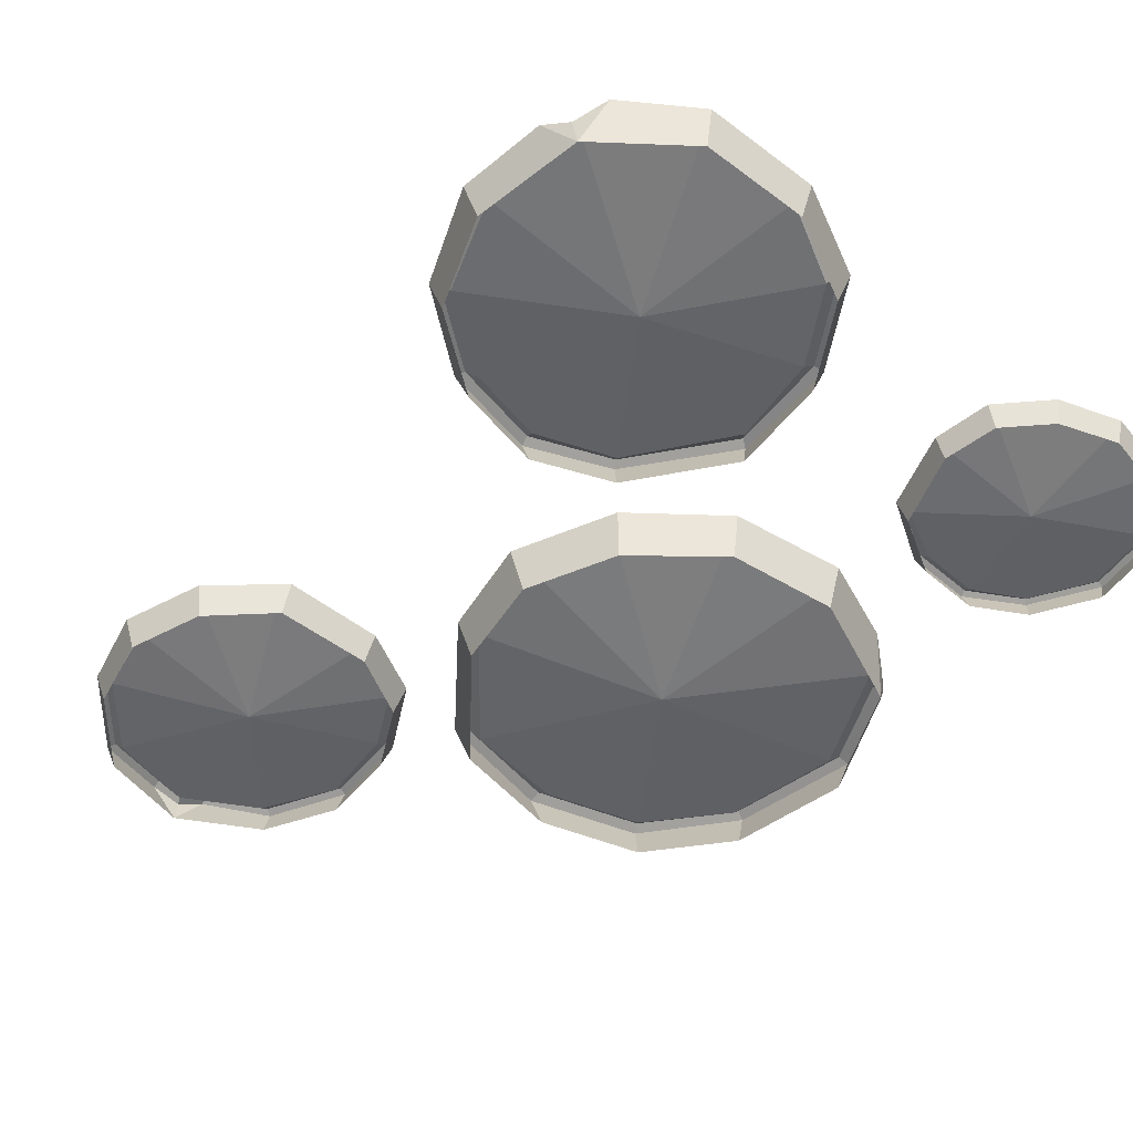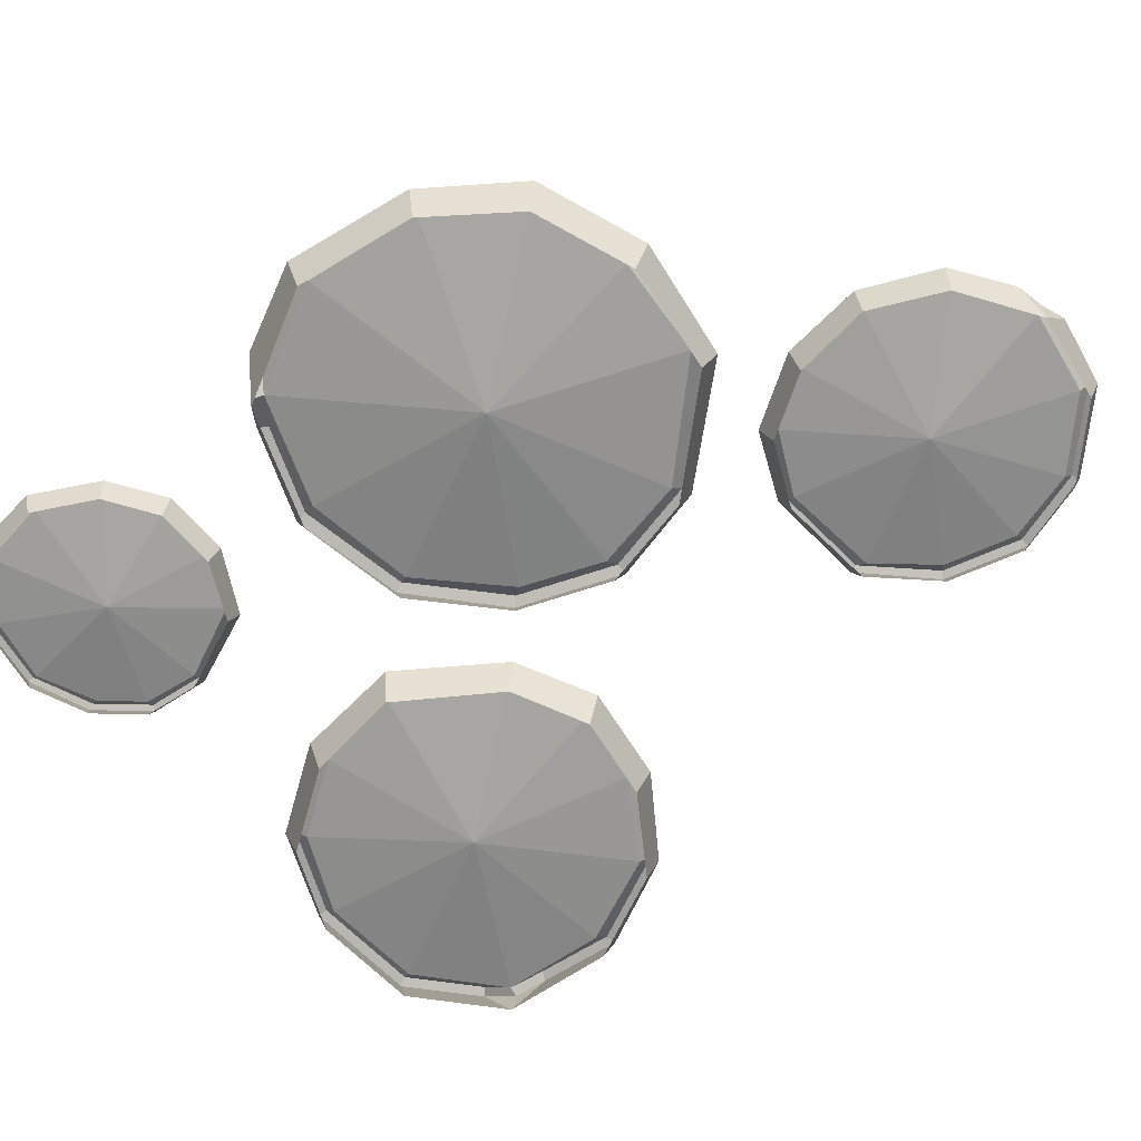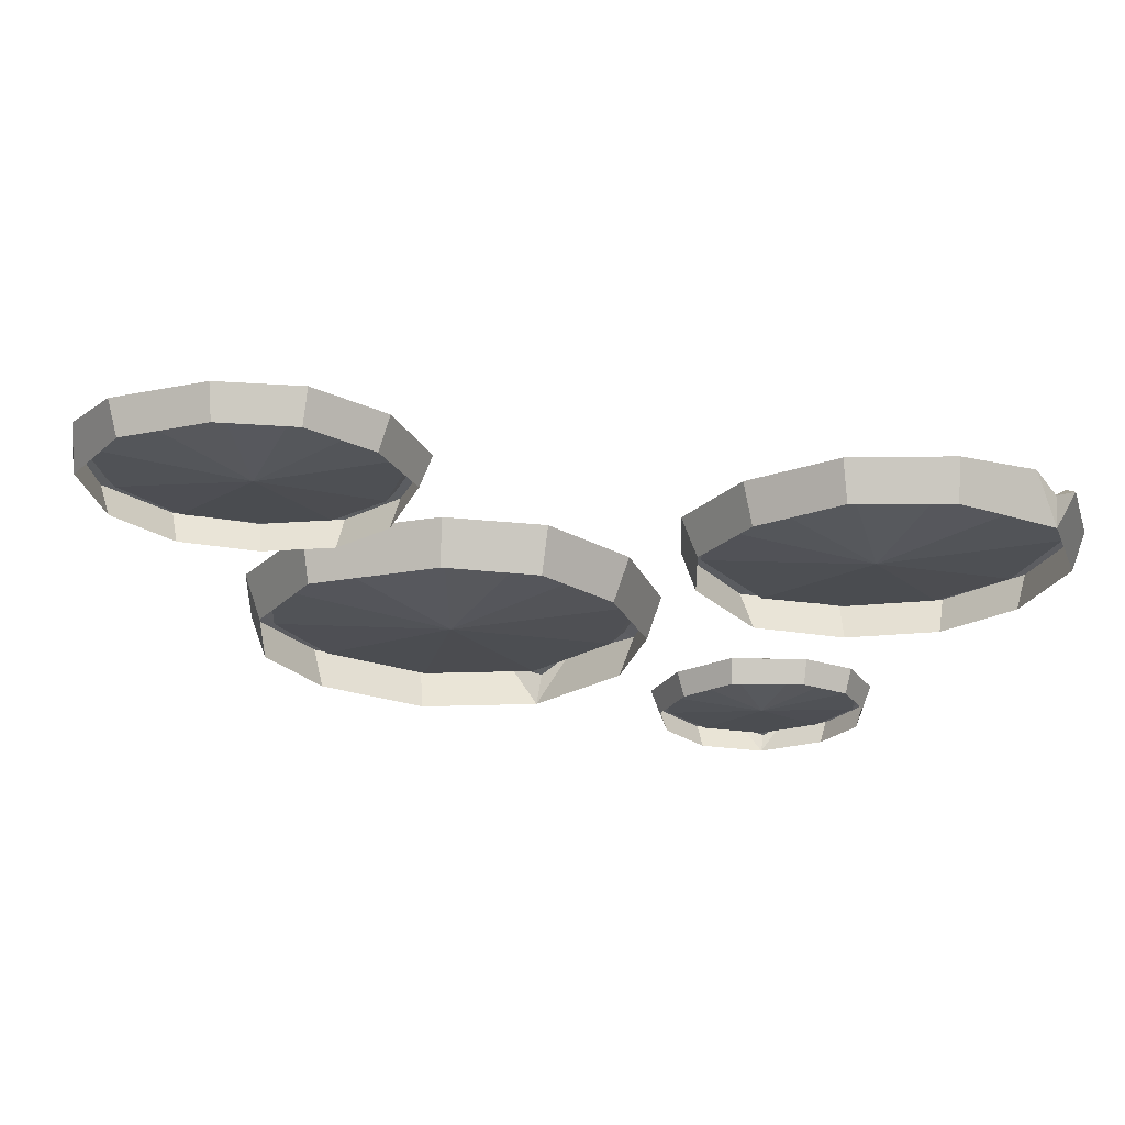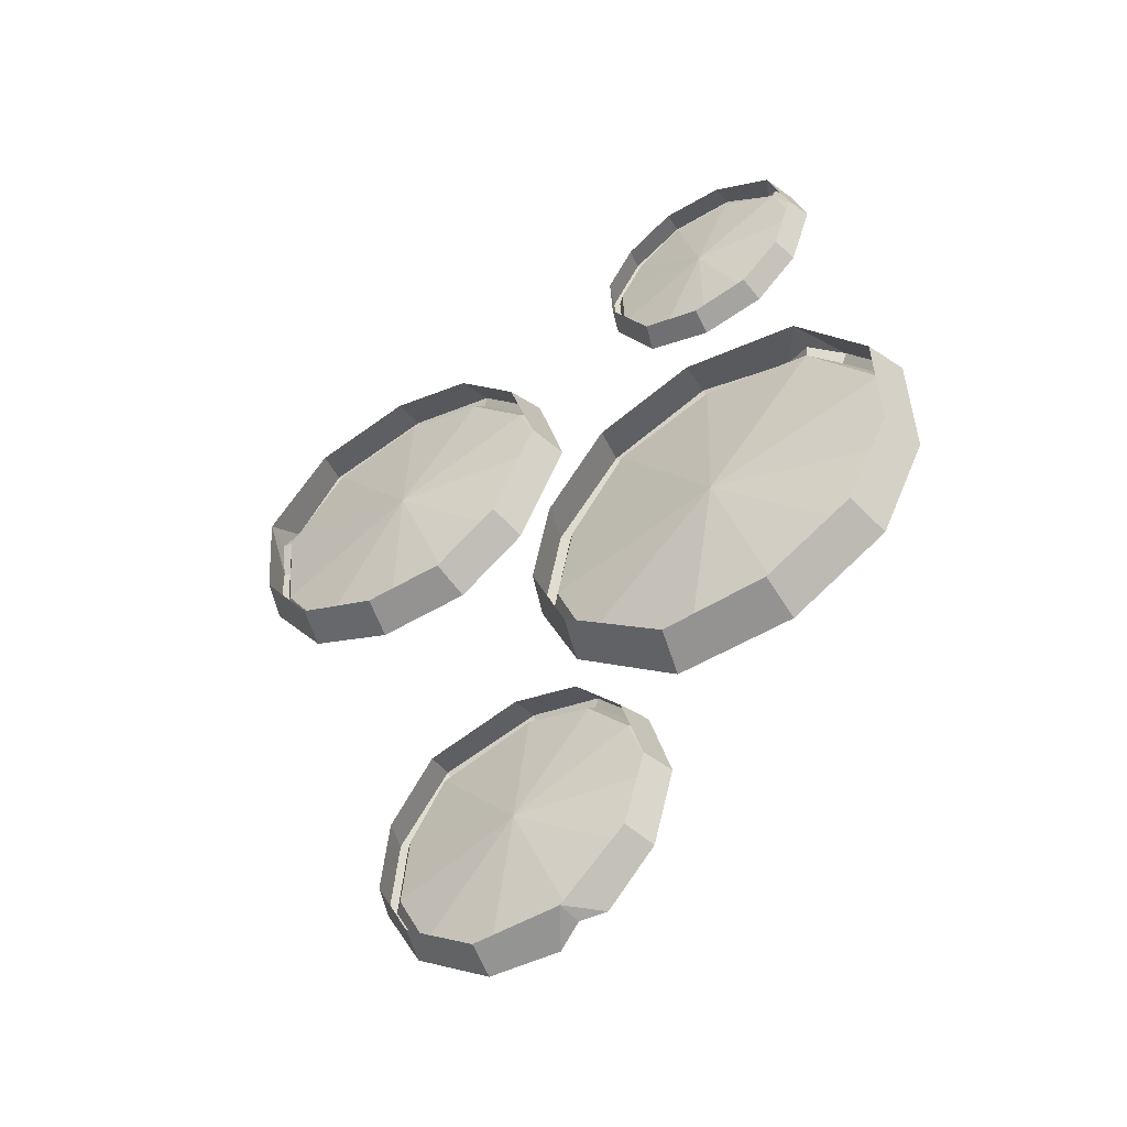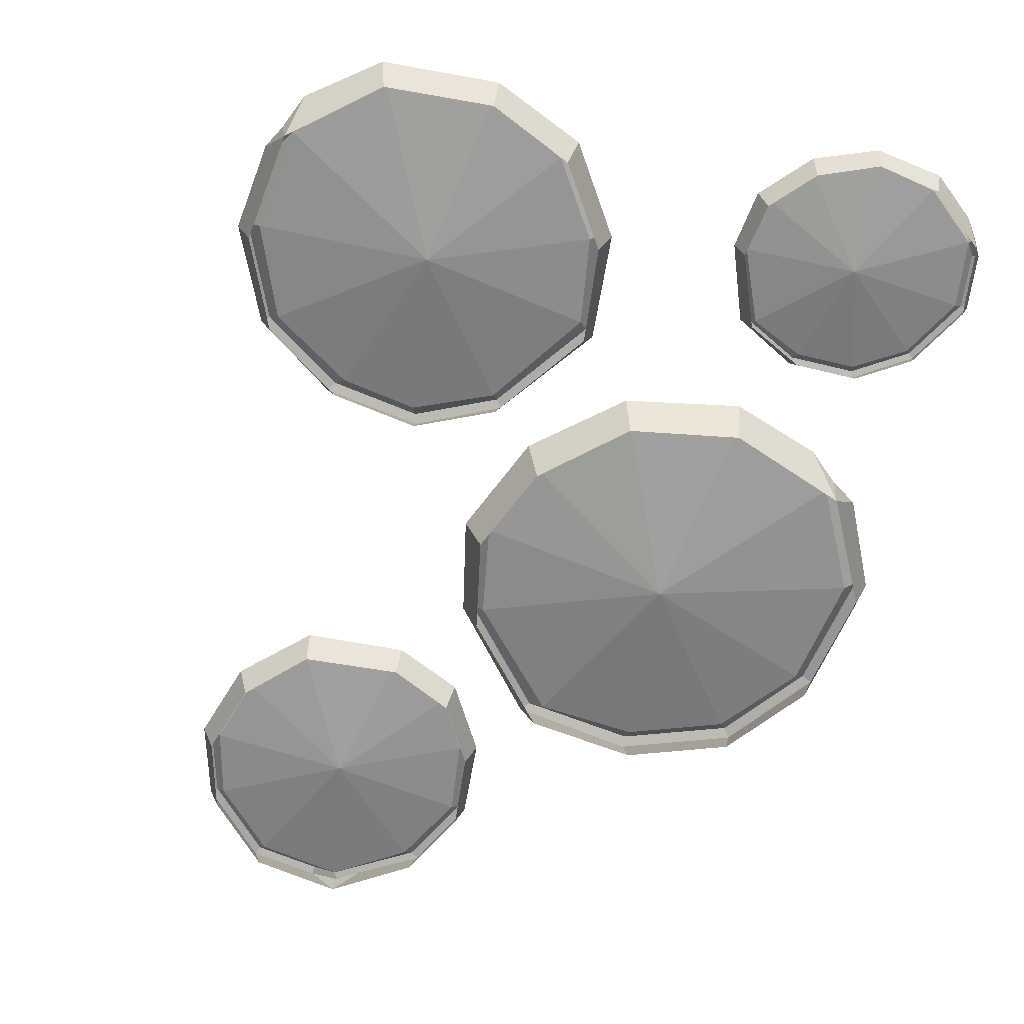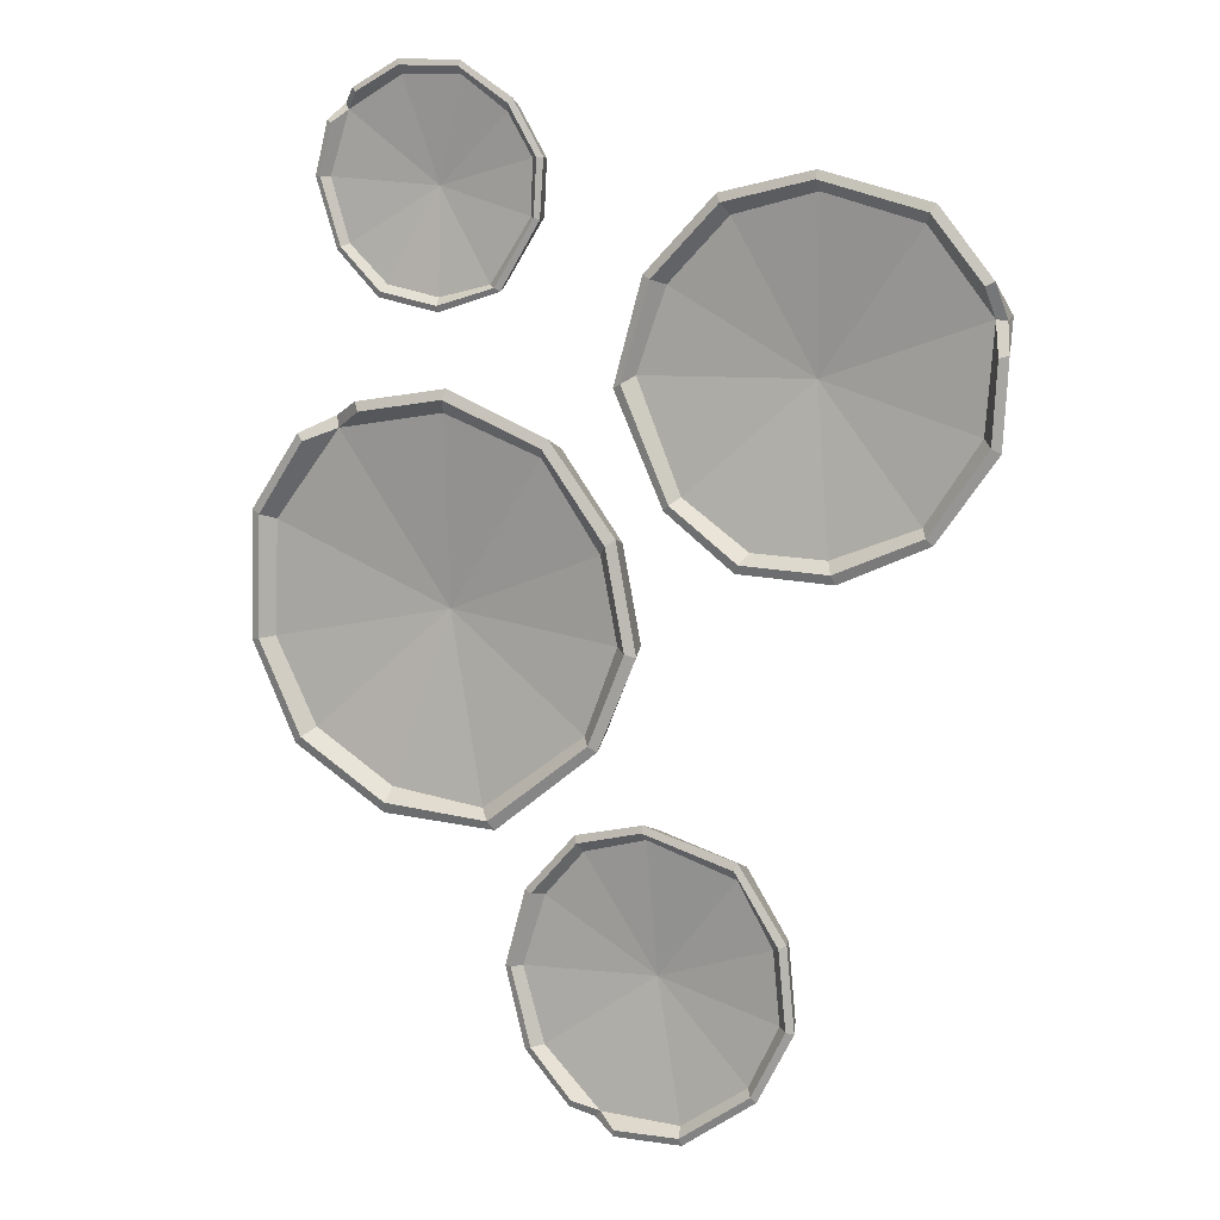
<metadata>
{"format":"obj","ext":"obj","renderer":"f3d","projection":"perspective","resolution":1024,"background":"white","views":[{"elev":-52.1,"azim":-54.4,"up":"+Y"},{"elev":-67.2,"azim":119.5,"up":"+Y"},{"elev":-22.0,"azim":-124.5,"up":"+Y"},{"elev":-50.9,"azim":31.6,"up":"+Z"},{"elev":-64.6,"azim":-25.4,"up":"+Y"},{"elev":9.0,"azim":-154.4,"up":"+Z"}]}
</metadata>
<code>
v -0.04213 0 0.412
v -0.2648 0 0.1088
v -0.4306 0 0.1022
v -0.7065 0 0.3273
v -0.7231 0 0.5397
v -0.5951 0 0.7034
v -0.2261 0 0.7187
v -0.09848 0 0.5898
v -0.01614 0.07555 0.4017
v -0.252 0.07555 0.08412
v -0.4404 0.07555 0.07582
v -0.7312 0.07555 0.314
v -0.7316 0.05733 0.535
v -0.6113 0.07555 0.7258
v -0.213 0.07555 0.7433
v -0.07336 0.07555 0.602
v -0.03343 0.0821 0.4091
v -0.2607 0.0821 0.1006
v -0.4335 0.0821 0.09348
v -0.7147 0.0821 0.3232
v -0.7108 0.0592 0.5358
v -0.6005 0.0821 0.7108
v -0.2218 0.0821 0.7268
v -0.09026 0.0821 0.5939
v -0.05352 0.0592 0.4247
v -0.2735 0.0592 0.1205
v -0.3819 0.02064 0.4253
v -0.4205 0.0592 0.1156
v -0.6951 0.0592 0.3382
v -0.5875 0.0592 0.6922
v -0.2326 0.0592 0.7057
v -0.1124 0.0592 0.5847
v -0.3961 0.0592 0.7459
v -0.3975 0.0821 0.7658
v -0.3984 0.07555 0.7827
v -0.3971 0 0.7574
v -0.1419 0.0592 0.2121
v -0.1274 0.0821 0.1988
v -0.1149 0.07555 0.1875
v -0.1338 0 0.2044
v -0.5905 0.0592 0.1818
v -0.604 0.0821 0.1666
v -0.6151 0.07555 0.1537
v -0.5985 0 0.173
v -0.7016 0.09245 0.591
v -0.7167 0.08574 0.5997
v -0.7448 0.08731 0.4787
v -0.7274 0.09404 0.4739
v 0.2393 0 -0.3977
v -0.03672 0 -0.07018
v 0.000259 0 0.1151
v 0.3232 0 0.3602
v 0.5628 0 0.3218
v 0.7097 0 0.1363
v 0.6278 0 -0.2762
v 0.4511 0 -0.3829
v 0.2209 0.08602 -0.4237
v -0.0675 0.08602 -0.07776
v -0.02627 0.08602 0.133
v 0.3152 0.08602 0.3911
v 0.5599 0.06527 0.3324
v 0.7388 0.08602 0.1482
v 0.6515 0.08602 -0.2972
v 0.4578 0.08602 -0.414
v 0.2337 0.09348 -0.4066
v -0.04691 0.09348 -0.07251
v -0.008587 0.09348 0.1206
v 0.3209 0.09348 0.3704
v 0.5552 0.06741 0.3092
v 0.7193 0.09348 0.1403
v 0.6356 0.09348 -0.2831
v 0.4534 0.09348 -0.3931
v 0.2563 0.06741 -0.3885
v -0.02148 0.06741 -0.06365
v 0.3449 0.0235 -0.02522
v 0.01236 0.06741 0.1003
v 0.3322 0.06741 0.3447
v 0.6953 0.06741 0.1309
v 0.6152 0.06741 -0.2655
v 0.4491 0.06741 -0.3661
v 0.7035 0.06741 -0.09531
v 0.7259 0.09348 -0.09908
v 0.7448 0.08602 -0.1027
v 0.7164 0 -0.09724
v 0.04469 0.06741 -0.2339
v 0.02609 0.09348 -0.2463
v 0.01027 0.08602 -0.2571
v 0.03402 0 -0.2408
v 0.1312 0.06741 0.2707
v 0.1179 0.09348 0.2897
v 0.1067 0.08602 0.3055
v 0.1236 0 0.2819
v 0.6137 0.1053 0.2842
v 0.6275 0.09763 0.2986
v 0.501 0.09941 0.3621
v 0.491 0.1071 0.3441
v 0.237 0 0.5767
v 0.1515 0 0.8045
v 0.2065 0 0.8966
v 0.4259 0 0.9665
v 0.5469 0 0.9004
v 0.5903 0 0.7732
v 0.4681 0 0.5679
v 0.3532 0 0.5444
v 0.2222 0.04886 0.5663
v 0.1336 0.04886 0.8063
v 0.1957 0.04886 0.9113
v 0.4275 0.04886 0.9845
v 0.5473 0.03708 0.9066
v 0.6081 0.04886 0.774
v 0.4768 0.04886 0.5522
v 0.3509 0.04886 0.5265
v 0.2323 0.0531 0.573
v 0.1456 0.0531 0.8052
v 0.2028 0.0531 0.9013
v 0.4266 0.0531 0.9724
v 0.5404 0.03829 0.8951
v 0.5962 0.0531 0.7735
v 0.4709 0.0531 0.5627
v 0.3525 0.0531 0.5385
v 0.2479 0.03829 0.5784
v 0.1609 0.03829 0.8051
v 0.3643 0.01335 0.756
v 0.2102 0.03829 0.8864
v 0.4278 0.03829 0.9564
v 0.5815 0.03829 0.773
v 0.4633 0.03829 0.5761
v 0.3553 0.03829 0.5537
v 0.5429 0.03829 0.6504
v 0.5542 0.0531 0.6441
v 0.5637 0.04886 0.6386
v 0.5495 0 0.6469
v 0.164 0.03829 0.7014
v 0.1517 0.0531 0.6983
v 0.1411 0.04886 0.6955
v 0.1569 0 0.6997
v 0.3061 0.03829 0.9551
v 0.3027 0.0531 0.9677
v 0.2996 0.04886 0.9783
v 0.3042 0 0.9625
v 0.567 0.05979 0.8706
v 0.5771 0.05545 0.8757
v 0.5215 0.05647 0.9337
v 0.5127 0.06082 0.926
v -0.2488 0 -0.4607
v 0.05881 0 -0.443
v 0.1496 0 -0.5441
v 0.1515 0 -0.8358
v 0.02605 0 -0.9572
v -0.1441 0 -0.9619
v -0.3464 0 -0.7369
v -0.3317 0 -0.589
v -0.2559 0.06189 -0.4389
v 0.06772 0.06189 -0.422
v 0.1713 0.06189 -0.5366
v 0.1727 0.06189 -0.8445
v 0.03345 0.04696 -0.9602
v -0.1498 0.06189 -0.9838
v -0.3687 0.06189 -0.7415
v -0.3524 0.06189 -0.5795
v -0.2515 0.06725 -0.4536
v 0.06187 0.06725 -0.4361
v 0.1566 0.06725 -0.5414
v 0.1584 0.06725 -0.8389
v 0.02211 0.0485 -0.9474
v -0.146 0.06725 -0.9692
v -0.3537 0.06725 -0.7384
v -0.3385 0.06725 -0.586
v -0.2509 0.0485 -0.4745
v 0.056 0.0485 -0.4545
v -0.07982 0.01691 -0.6821
v 0.1358 0.0485 -0.5447
v 0.1387 0.0485 -0.8343
v -0.141 0.0485 -0.9512
v -0.3348 0.0485 -0.7342
v -0.3211 0.0485 -0.5952
v -0.2748 0.0485 -0.8584
v -0.2867 0.06725 -0.8697
v -0.2969 0.06189 -0.8791
v -0.2815 0 -0.865
v -0.07056 0.0485 -0.4193
v -0.06968 0.06725 -0.4032
v -0.06913 0.06189 -0.3894
v -0.06993 0 -0.4101
v 0.1828 0.0485 -0.6866
v 0.1994 0.06725 -0.6872
v 0.2133 0.06189 -0.6875
v 0.1925 0 -0.6871
v -0.01752 0.07574 -0.9704
v -0.01516 0.07024 -0.9845
v 0.0759 0.07152 -0.939
v 0.06986 0.07704 -0.9256
f 39 40 2 10
f 2 3 11 10
f 43 44 4 12
f 4 5 47 12
f 5 6 14 46
f 35 36 7 15
f 7 8 16 15
f 8 1 9 16
f 25 37 27
f 26 28 27
f 28 41 27
f 29 21 27
f 21 30 27
f 27 33 31
f 31 32 27
f 32 25 27
f 38 39 10 18
f 10 11 19 18
f 42 43 12 20
f 12 47 48 20
f 45 46 14 22
f 34 35 15 23
f 15 16 24 23
f 16 9 17 24
f 37 38 18 26
f 18 19 28 26
f 41 42 20 29
f 20 48 21 29
f 21 45 22 30
f 33 34 23 31
f 23 24 32 31
f 24 17 25 32
f 22 34 33 30
f 14 35 34 22
f 6 36 35 14
f 30 33 27
f 17 38 37 25
f 9 39 38 17
f 1 40 39 9
f 27 37 26
f 19 42 41 28
f 11 43 42 19
f 3 44 43 11
f 27 41 29
f 13 46 45 21
f 5 46 13
f 47 5 13
f 48 47 13 21
f 87 88 50 58
f 50 51 59 58
f 91 92 52 60
f 52 53 95 60
f 53 54 62 94
f 83 84 55 63
f 55 56 64 63
f 56 49 57 64
f 73 85 75
f 74 76 75
f 76 89 75
f 77 69 75
f 69 78 75
f 75 81 79
f 79 80 75
f 80 73 75
f 86 87 58 66
f 58 59 67 66
f 90 91 60 68
f 60 95 96 68
f 93 94 62 70
f 82 83 63 71
f 63 64 72 71
f 64 57 65 72
f 85 86 66 74
f 66 67 76 74
f 89 90 68 77
f 68 96 69 77
f 69 93 70 78
f 81 82 71 79
f 71 72 80 79
f 72 65 73 80
f 70 82 81 78
f 62 83 82 70
f 54 84 83 62
f 78 81 75
f 65 86 85 73
f 57 87 86 65
f 49 88 87 57
f 75 85 74
f 67 90 89 76
f 59 91 90 67
f 51 92 91 59
f 75 89 77
f 61 94 93 69
f 53 94 61
f 95 53 61
f 96 95 61 69
f 135 136 98 106
f 98 99 107 106
f 139 140 100 108
f 100 101 143 108
f 101 102 110 142
f 131 132 103 111
f 103 104 112 111
f 104 97 105 112
f 121 133 123
f 122 124 123
f 124 137 123
f 125 117 123
f 117 126 123
f 123 129 127
f 127 128 123
f 128 121 123
f 134 135 106 114
f 106 107 115 114
f 138 139 108 116
f 108 143 144 116
f 141 142 110 118
f 130 131 111 119
f 111 112 120 119
f 112 105 113 120
f 133 134 114 122
f 114 115 124 122
f 137 138 116 125
f 116 144 117 125
f 117 141 118 126
f 129 130 119 127
f 119 120 128 127
f 120 113 121 128
f 118 130 129 126
f 110 131 130 118
f 102 132 131 110
f 126 129 123
f 113 134 133 121
f 105 135 134 113
f 97 136 135 105
f 123 133 122
f 115 138 137 124
f 107 139 138 115
f 99 140 139 107
f 123 137 125
f 109 142 141 117
f 101 142 109
f 143 101 109
f 144 143 109 117
f 183 184 146 154
f 146 147 155 154
f 187 188 148 156
f 148 149 191 156
f 149 150 158 190
f 179 180 151 159
f 151 152 160 159
f 152 145 153 160
f 169 181 171
f 170 172 171
f 172 185 171
f 173 165 171
f 165 174 171
f 171 177 175
f 175 176 171
f 176 169 171
f 182 183 154 162
f 154 155 163 162
f 186 187 156 164
f 156 191 192 164
f 189 190 158 166
f 178 179 159 167
f 159 160 168 167
f 160 153 161 168
f 181 182 162 170
f 162 163 172 170
f 185 186 164 173
f 164 192 165 173
f 165 189 166 174
f 177 178 167 175
f 167 168 176 175
f 168 161 169 176
f 166 178 177 174
f 158 179 178 166
f 150 180 179 158
f 174 177 171
f 161 182 181 169
f 153 183 182 161
f 145 184 183 153
f 171 181 170
f 163 186 185 172
f 155 187 186 163
f 147 188 187 155
f 171 185 173
f 157 190 189 165
f 149 190 157
f 191 149 157
f 192 191 157 165

</code>
